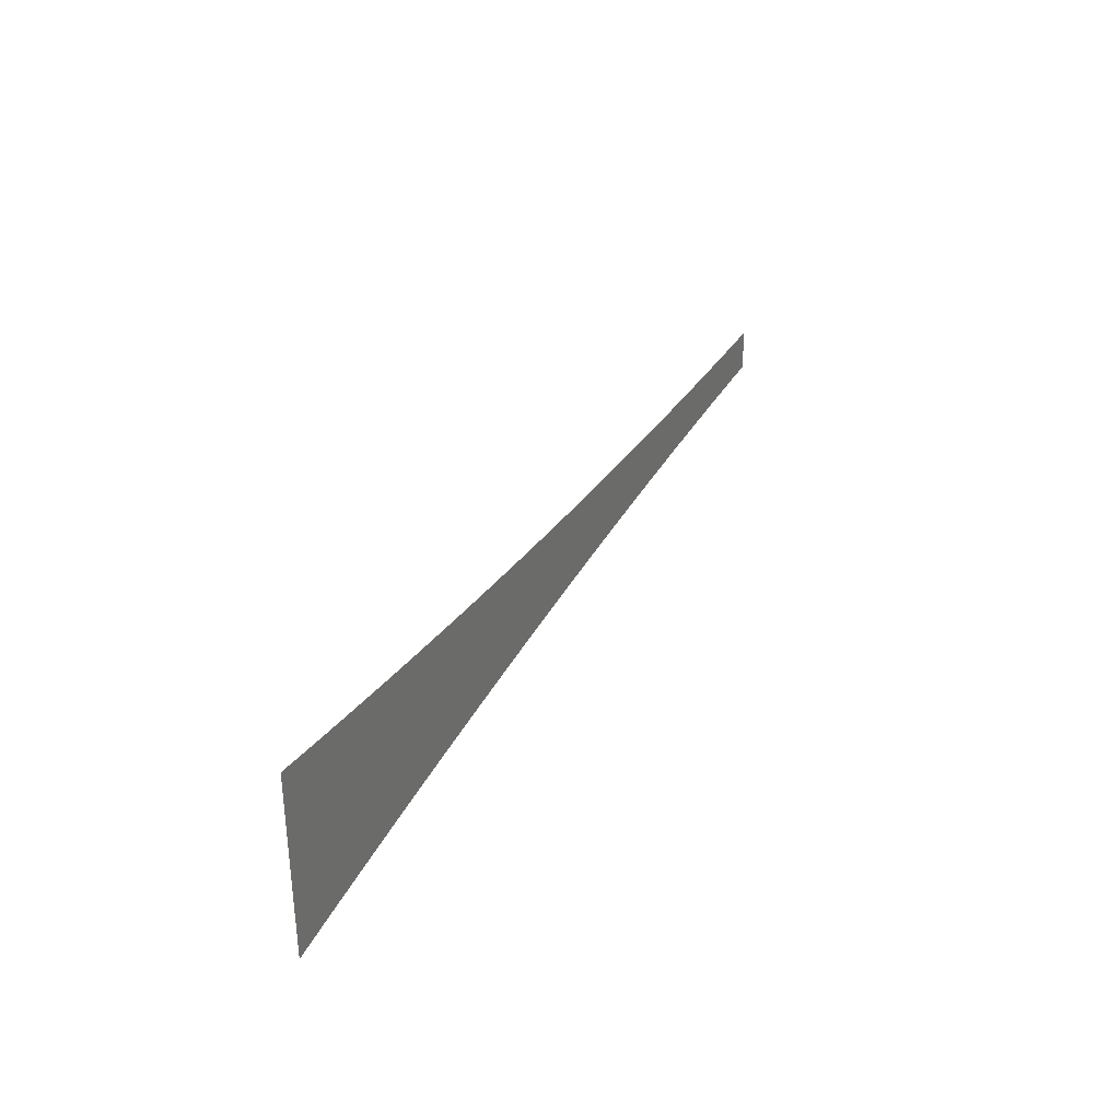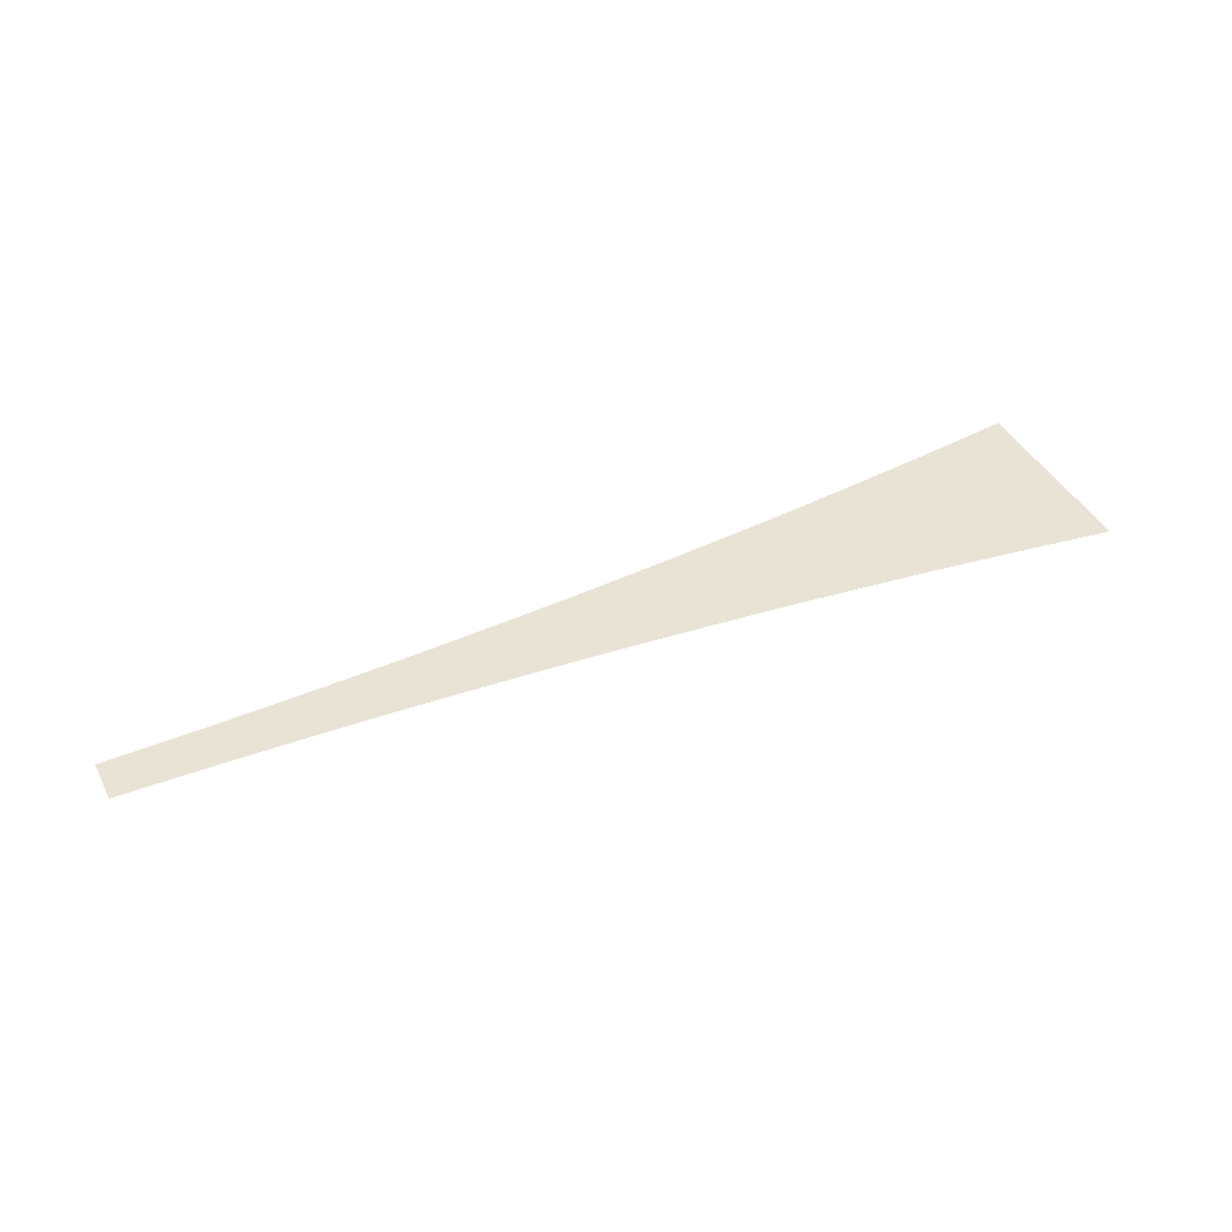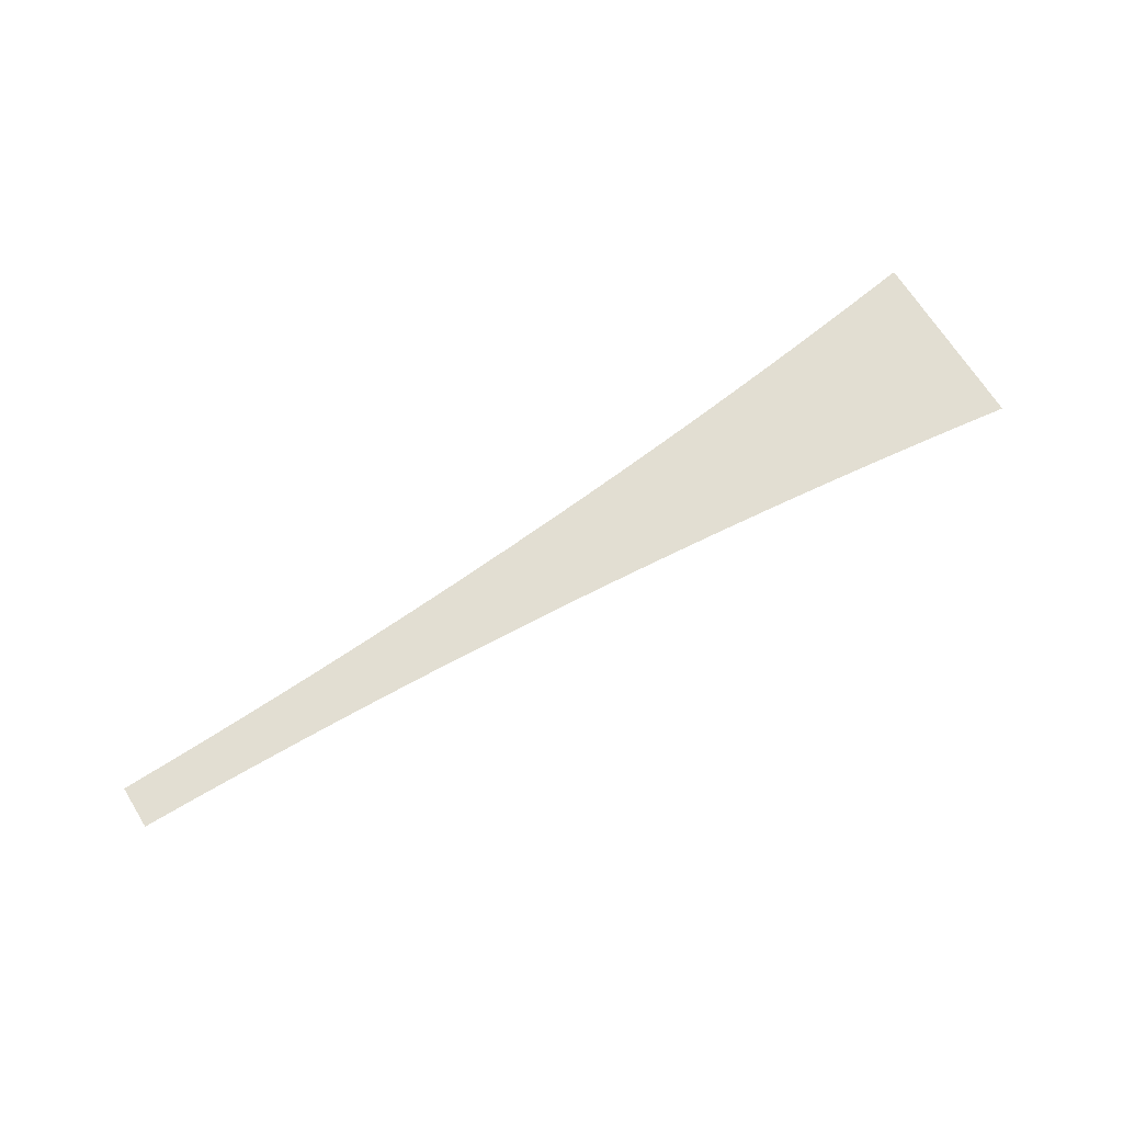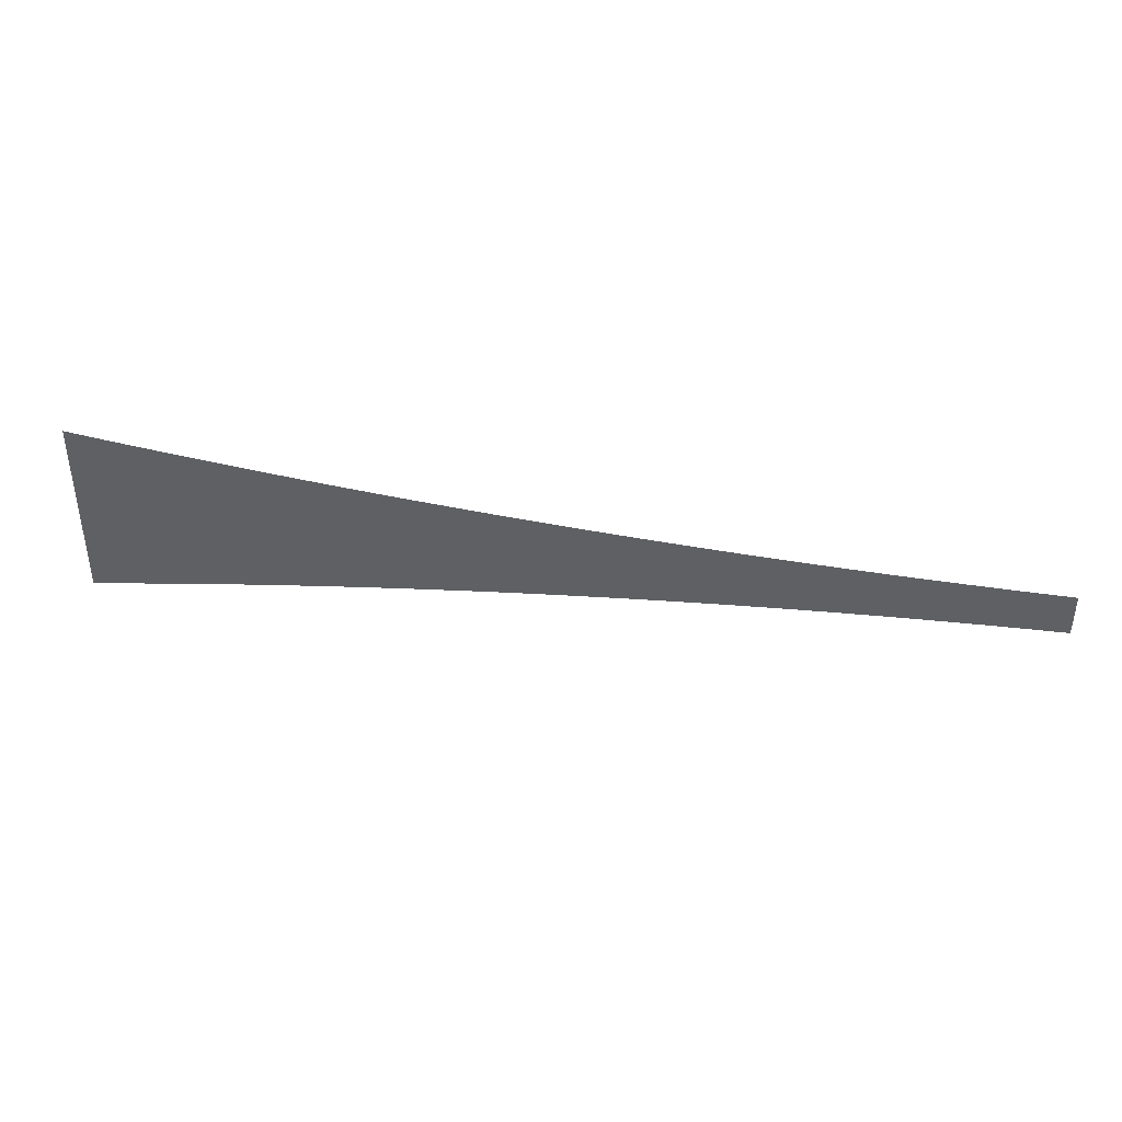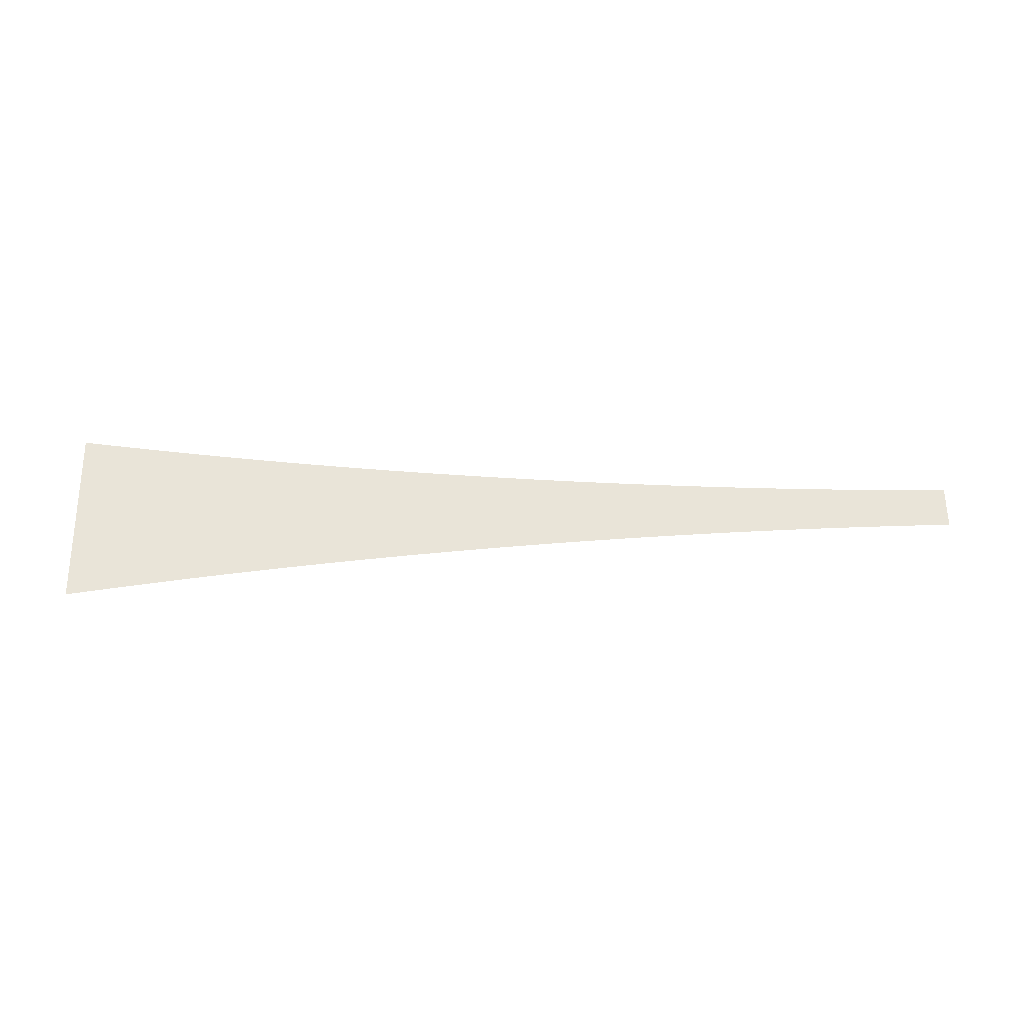
<metadata>
{"format":"obj","ext":"obj","renderer":"f3d","projection":"perspective","resolution":1024,"background":"white","views":[{"elev":33.5,"azim":115.7,"up":"+Y"},{"elev":42.0,"azim":-25.7,"up":"+Z"},{"elev":67.8,"azim":-31.9,"up":"+Z"},{"elev":40.6,"azim":-170.7,"up":"+Y"},{"elev":59.9,"azim":179.3,"up":"+Z"}]}
</metadata>
<code>
g CommonTrail_test01
v -1.455 0.03306 -1.113e-05
v -1.404 0.03382 -1.125e-05
v -1.455 -0.03306 -1.113e-05
v -1.404 -0.03382 -1.124e-05
v -1.352 0.03481 -1.135e-05
v -1.352 -0.03481 -1.132e-05
v -1.3 0.03605 -1.143e-05
v -1.3 -0.03605 -1.136e-05
v -1.249 0.03752 -1.149e-05
v -1.249 -0.03752 -1.136e-05
v -1.197 0.03924 -1.152e-05
v -1.197 -0.03924 -1.132e-05
v -1.145 0.0412 -1.153e-05
v -1.145 -0.0412 -1.125e-05
v -1.094 0.0434 -1.153e-05
v -1.094 -0.0434 -1.114e-05
v -1.042 0.04583 -1.15e-05
v -1.042 -0.04583 -1.099e-05
v -0.9905 0.04851 -1.145e-05
v -0.9905 -0.04851 -1.081e-05
v -0.9388 0.05143 -1.137e-05
v -0.9388 -0.05143 -1.058e-05
v -0.8872 0.05459 -1.128e-05
v -0.8872 -0.05459 -1.032e-05
v -0.8356 0.05799 -1.116e-05
v -0.8356 -0.05799 -1.003e-05
v -0.7839 0.06162 -1.103e-05
v -0.7839 -0.06162 -9.692e-06
v -0.7323 0.0655 -1.087e-05
v -0.7323 -0.0655 -9.32e-06
v -0.6806 0.06962 -1.069e-05
v -0.6806 -0.06962 -8.911e-06
v -0.629 0.07398 -1.048e-05
v -0.629 -0.07398 -8.465e-06
v -0.5774 0.07858 -1.026e-05
v -0.5774 -0.07858 -7.981e-06
v -0.5257 0.08342 -1.002e-05
v -0.5257 -0.08342 -7.461e-06
v -0.4741 0.0885 -9.75e-06
v -0.4741 -0.0885 -6.902e-06
v -0.4225 0.09382 -9.462e-06
v -0.4225 -0.09382 -6.307e-06
v -0.3708 0.09938 -9.153e-06
v -0.3708 -0.09938 -5.674e-06
v -0.3192 0.1052 -8.822e-06
v -0.3192 -0.1052 -5.004e-06
v -0.2676 0.1112 -8.469e-06
v -0.2676 -0.1112 -4.296e-06
v -0.2159 0.1175 -8.095e-06
v -0.2159 -0.1175 -3.552e-06
v -0.1643 0.124 -7.7e-06
v -0.1643 -0.124 -2.77e-06
v -0.1126 0.1308 -7.283e-06
v -0.1126 -0.1308 -1.951e-06
v -0.061 0.1378 -6.844e-06
v -0.061 -0.1378 -1.094e-06
v -0.009368 0.145 -6.384e-06
v -0.009368 -0.145 -2.002e-07
g CommonTrail_test01_0
f 3 2 1
f 2 3 4
f 4 5 2
f 5 4 6
f 6 7 5
f 7 6 8
f 8 9 7
f 9 8 10
f 10 11 9
f 11 10 12
f 12 13 11
f 13 12 14
f 14 15 13
f 15 14 16
f 16 17 15
f 17 16 18
f 18 19 17
f 19 18 20
f 20 21 19
f 21 20 22
f 22 23 21
f 23 22 24
f 24 25 23
f 25 24 26
f 26 27 25
f 27 26 28
f 28 29 27
f 29 28 30
f 30 31 29
f 31 30 32
f 32 33 31
f 33 32 34
f 34 35 33
f 35 34 36
f 36 37 35
f 37 36 38
f 38 39 37
f 39 38 40
f 40 41 39
f 41 40 42
f 42 43 41
f 43 42 44
f 44 45 43
f 45 44 46
f 46 47 45
f 47 46 48
f 48 49 47
f 49 48 50
f 50 51 49
f 51 50 52
f 52 53 51
f 53 52 54
f 54 55 53
f 55 54 56
f 56 57 55
f 57 56 58

</code>
